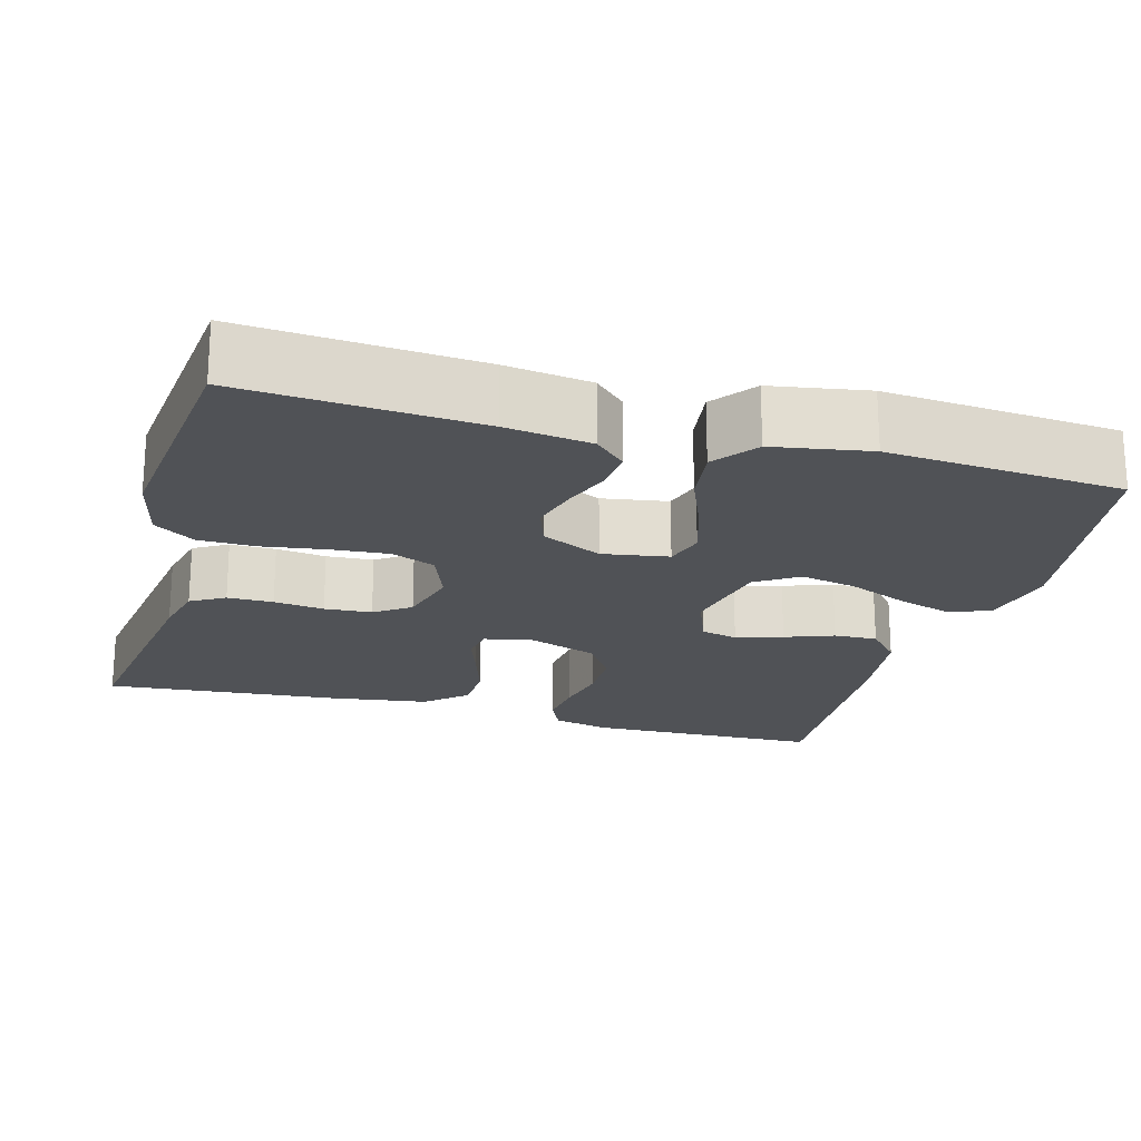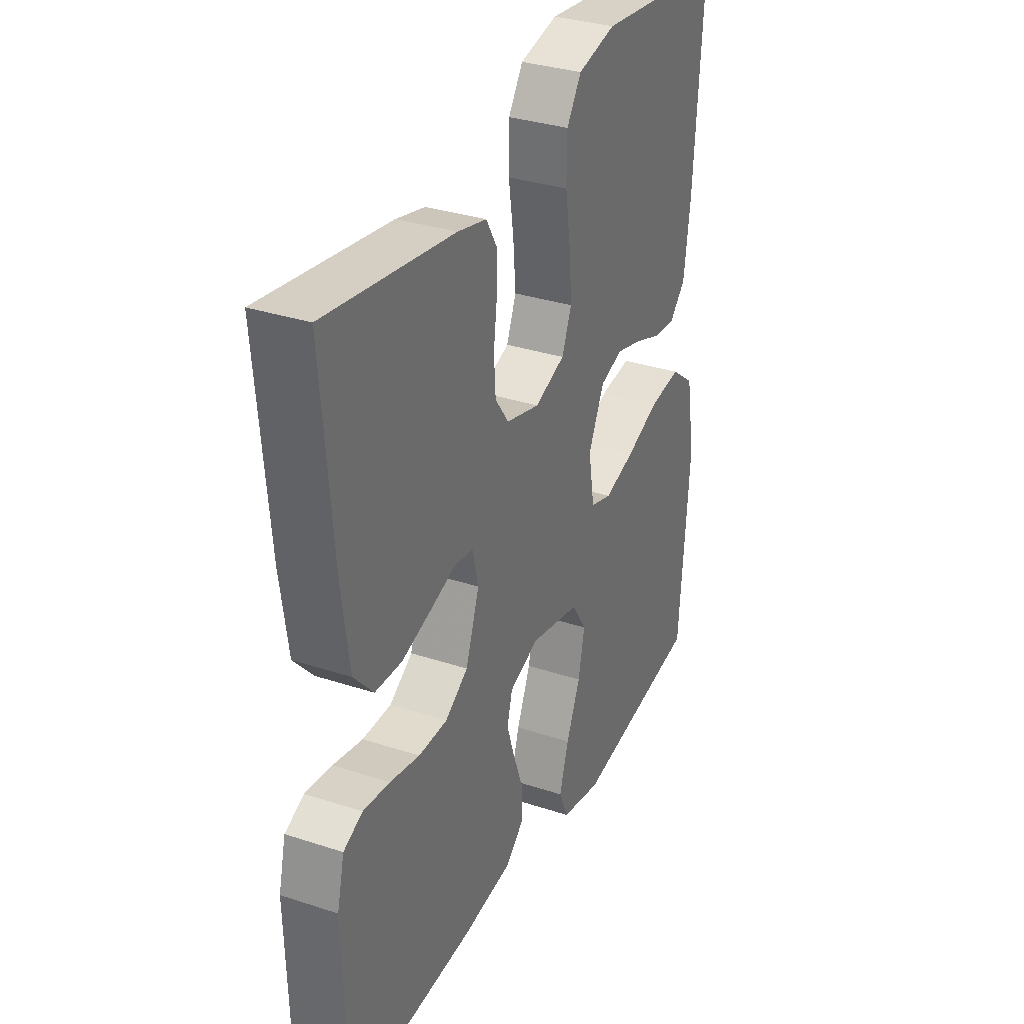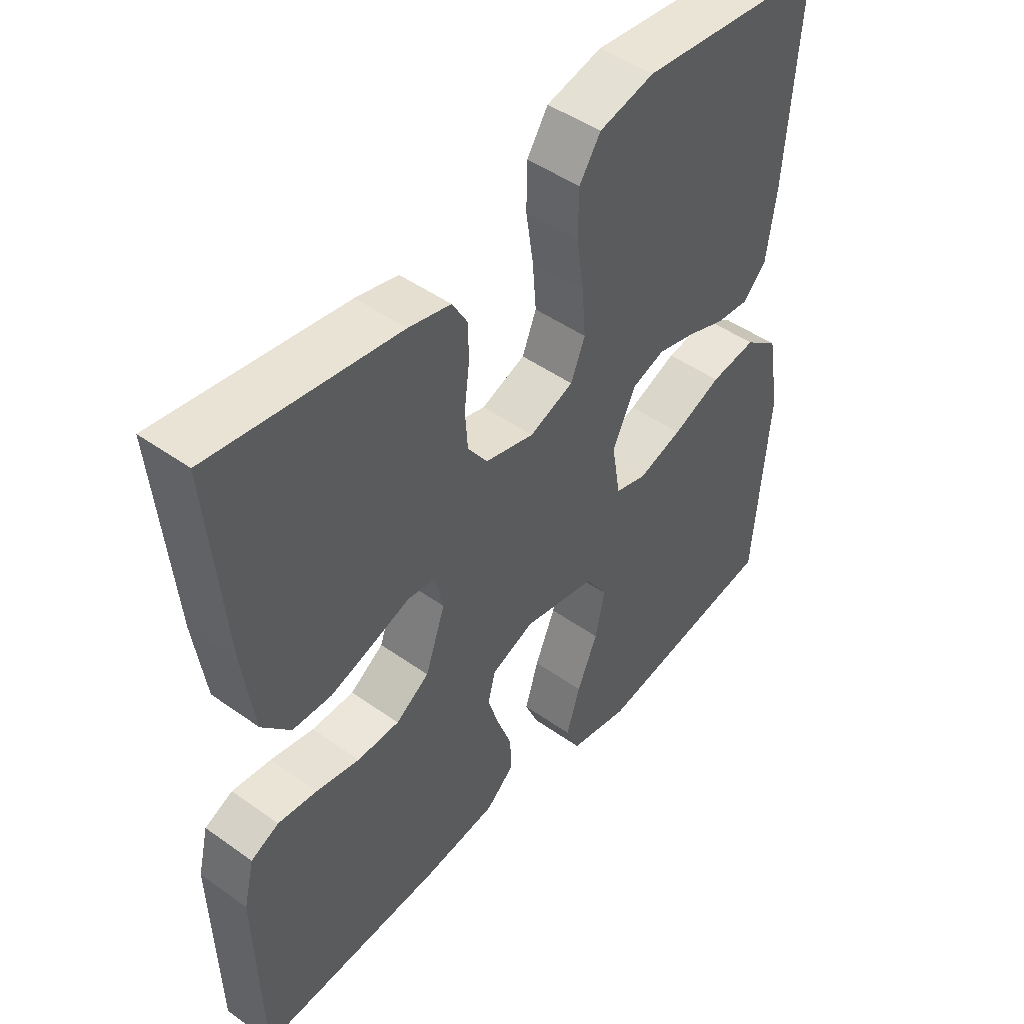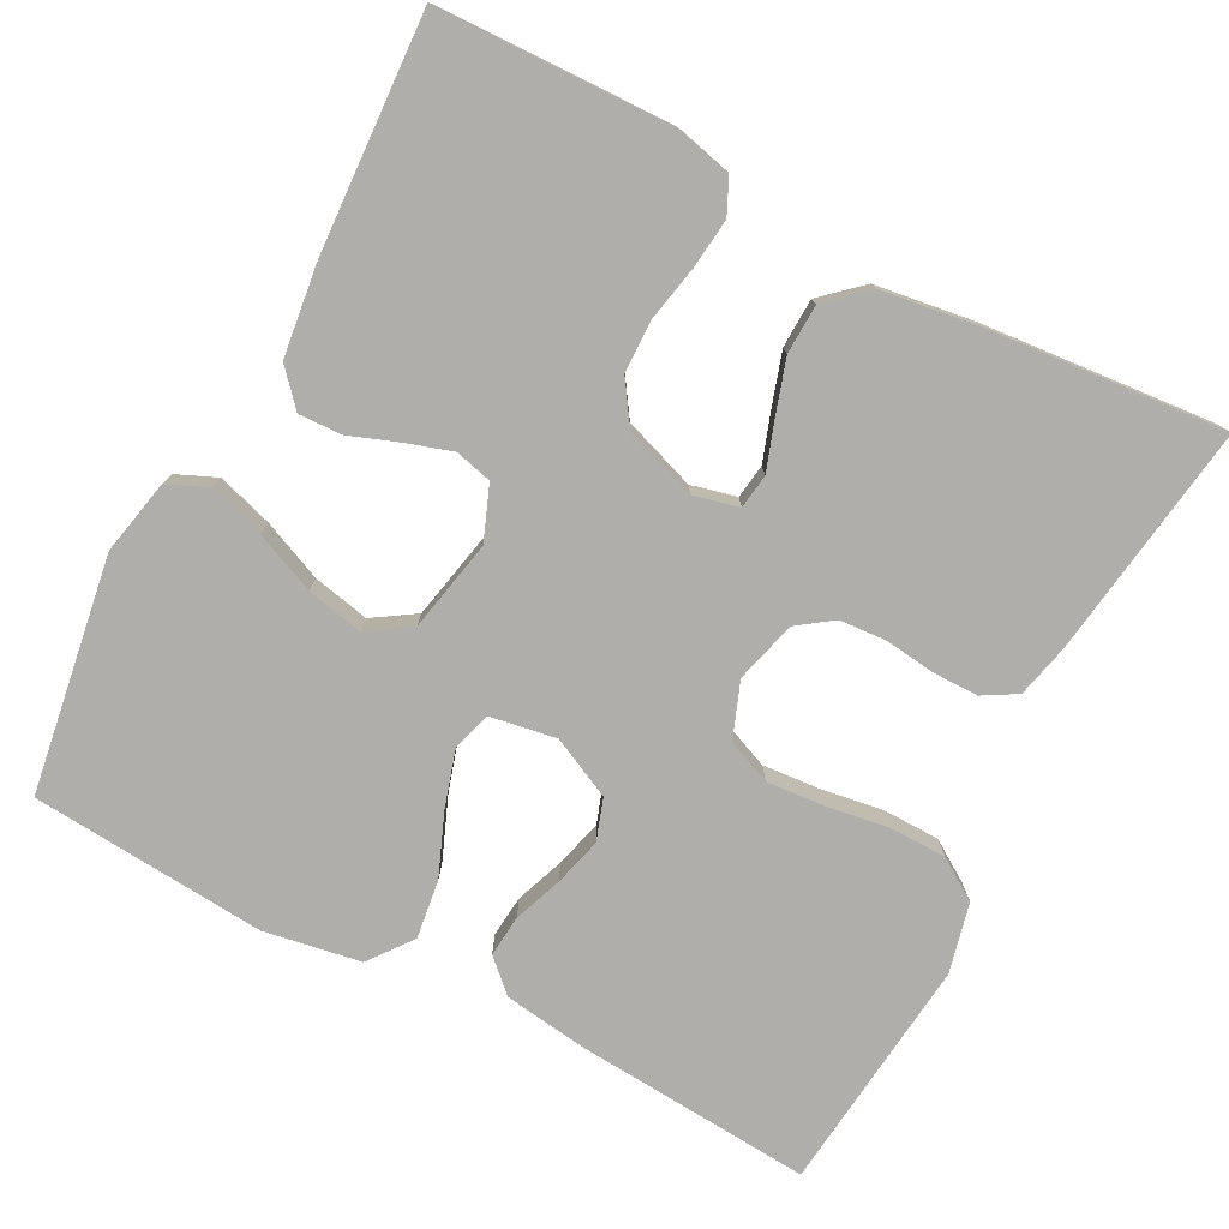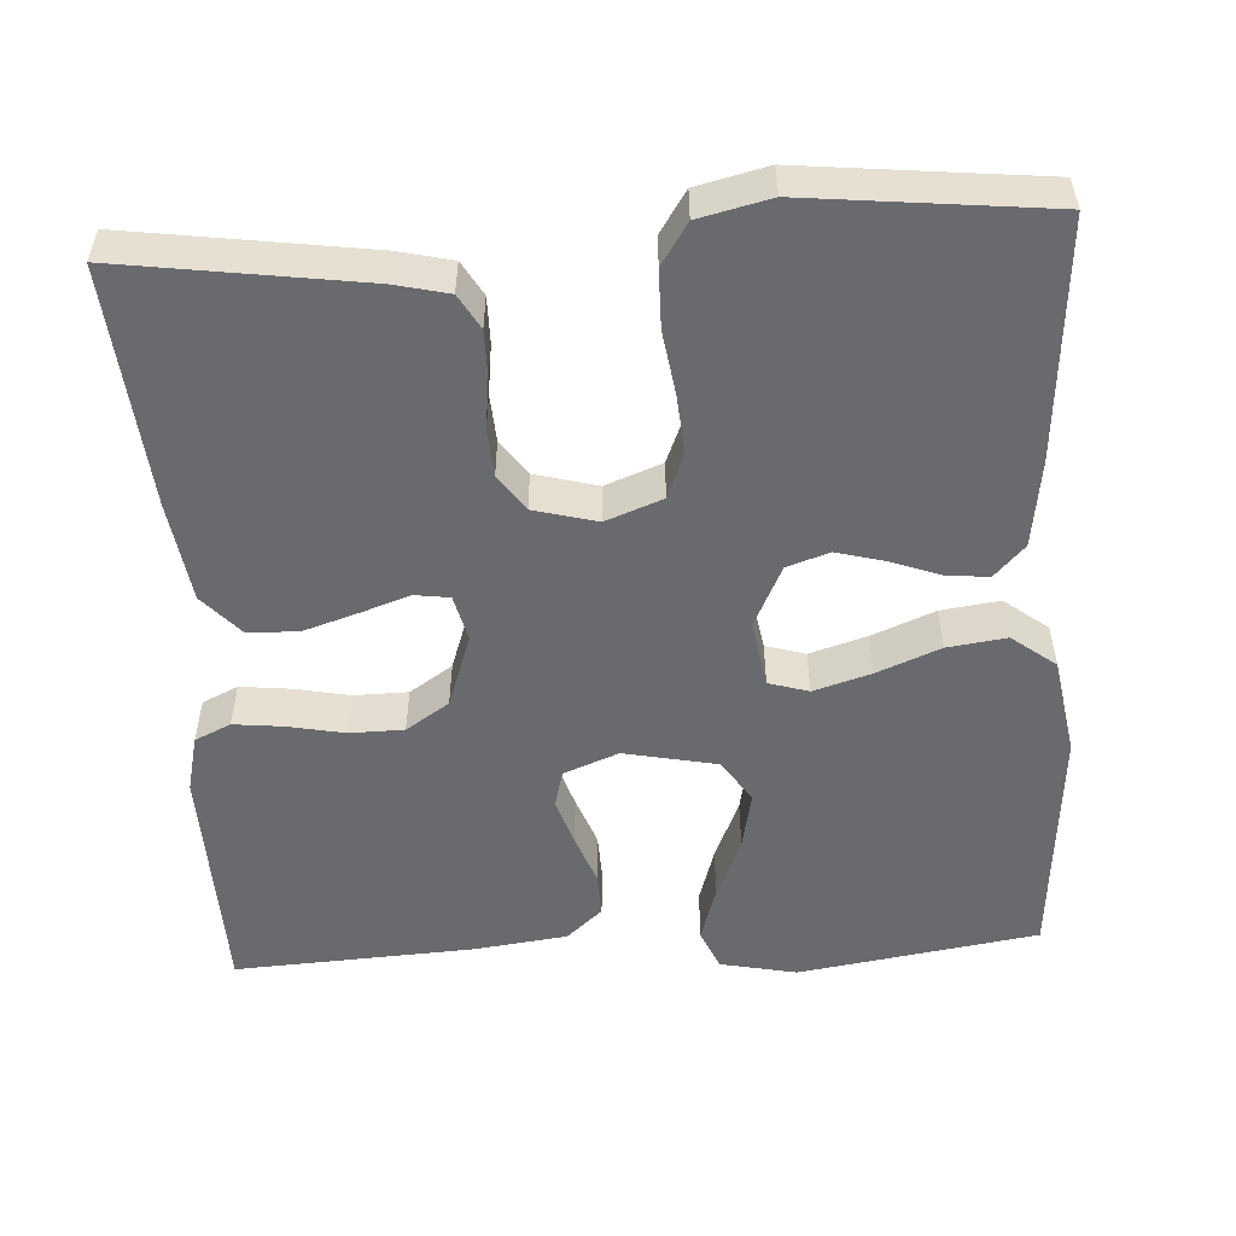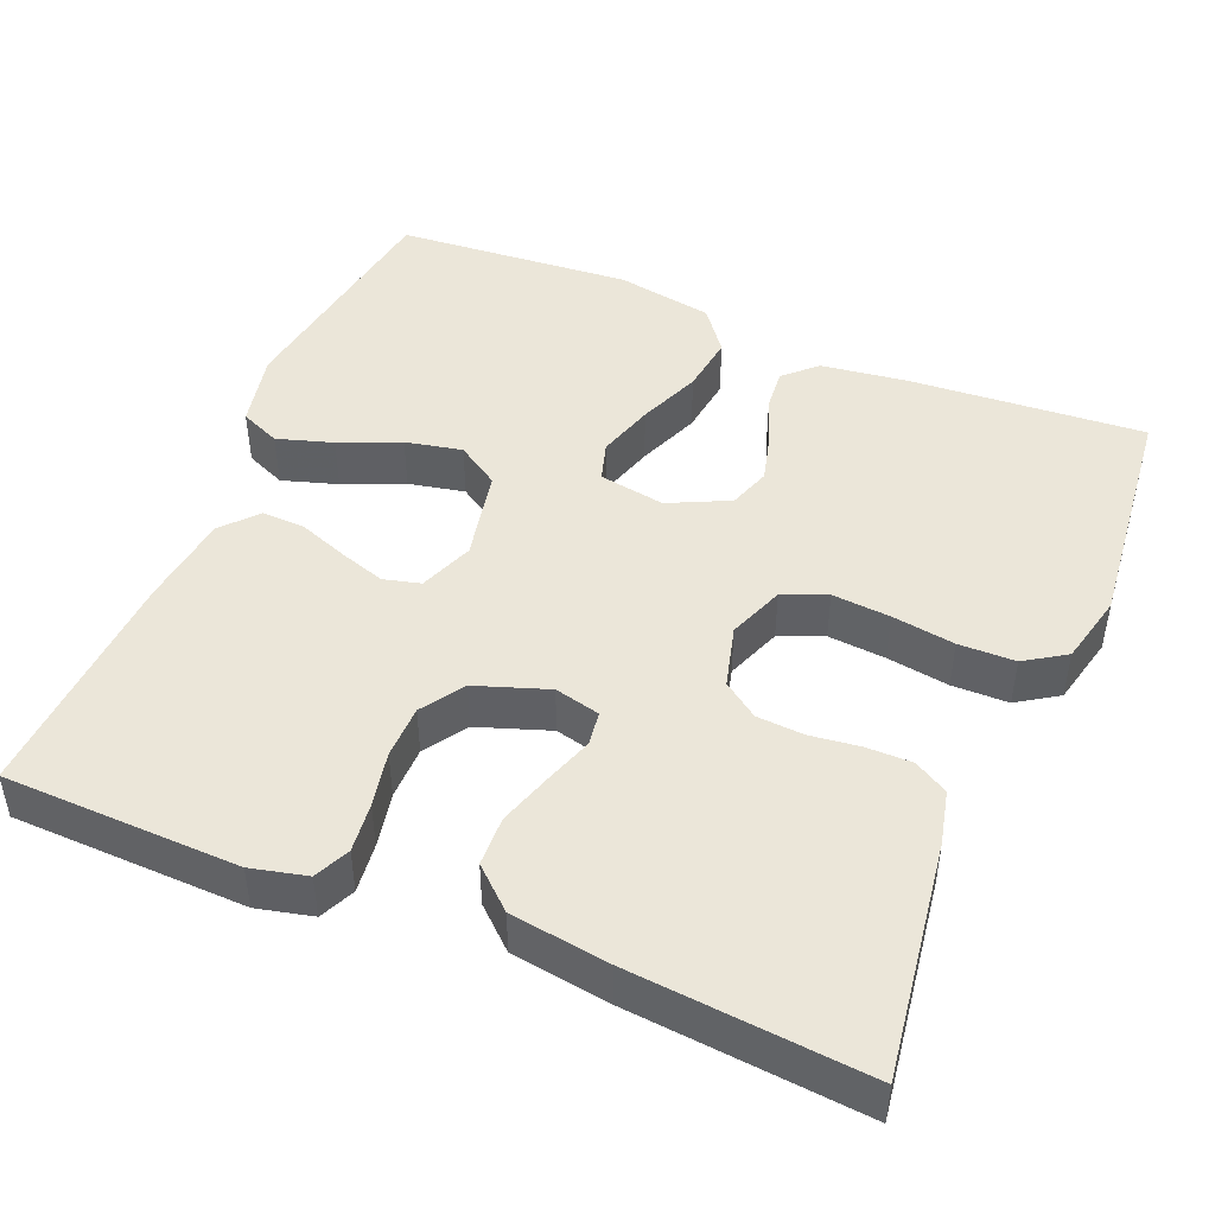
<metadata>
{"format":"obj","ext":"obj","renderer":"f3d","projection":"perspective","resolution":1024,"background":"white","views":[{"elev":-20.7,"azim":74.4,"up":"+Y"},{"elev":32.6,"azim":-65.4,"up":"+Z"},{"elev":47.1,"azim":-51.1,"up":"+Z"},{"elev":-77.7,"azim":-117.7,"up":"+Y"},{"elev":-53.1,"azim":3.4,"up":"+Y"},{"elev":46.7,"azim":-67.4,"up":"+Y"}]}
</metadata>
<code>
v -0.5 0.07 -0.5
v -0.508 0.07 -0.2
v -0.491 0.07 -0.129
v -0.446 0.07 -0.108
v -0.383 0.07 -0.115
v -0.313 0.07 -0.129
v -0.245 0.07 -0.128
v -0.191 0.07 -0.092
v -0.159 0.07 0
v -0.173 0.07 0.058
v -0.217 0.07 0.064
v -0.278 0.07 0.043
v -0.347 0.07 0.021
v -0.41 0.07 0.023
v -0.456 0.07 0.074
v -0.474 0.07 0.2
v -0.5 0.07 0.5
v -0.2 0.07 0.457
v -0.132 0.07 0.441
v -0.107 0.07 0.398
v -0.107 0.07 0.34
v -0.115 0.07 0.276
v -0.111 0.07 0.216
v -0.079 0.07 0.171
v 0 0.07 0.15
v 0.071 0.07 0.177
v 0.094 0.07 0.233
v 0.088 0.07 0.307
v 0.076 0.07 0.387
v 0.077 0.07 0.459
v 0.111 0.07 0.511
v 0.2 0.07 0.532
v 0.5 0.07 0.5
v 0.478 0.07 0.2
v 0.463 0.07 0.091
v 0.425 0.07 0.051
v 0.372 0.07 0.056
v 0.31 0.07 0.079
v 0.249 0.07 0.095
v 0.196 0.07 0.077
v 0.159 0.07 0
v 0.173 0.07 -0.084
v 0.223 0.07 -0.099
v 0.295 0.07 -0.077
v 0.374 0.07 -0.045
v 0.448 0.07 -0.035
v 0.503 0.07 -0.077
v 0.524 0.07 -0.2
v 0.5 0.07 -0.5
v 0.2 0.07 -0.547
v 0.104 0.07 -0.527
v 0.082 0.07 -0.476
v 0.104 0.07 -0.405
v 0.137 0.07 -0.328
v 0.152 0.07 -0.256
v 0.117 0.07 -0.202
v 0 0.07 -0.178
v -0.069 0.07 -0.205
v -0.081 0.07 -0.252
v -0.062 0.07 -0.311
v -0.039 0.07 -0.373
v -0.037 0.07 -0.428
v -0.082 0.07 -0.468
v -0.2 0.07 -0.483
v -0.5 0 -0.5
v -0.508 0 -0.2
v -0.491 0 -0.129
v -0.446 0 -0.108
v -0.383 0 -0.115
v -0.313 0 -0.129
v -0.245 0 -0.128
v -0.191 0 -0.092
v -0.159 0 0
v -0.173 0 0.058
v -0.217 0 0.064
v -0.278 0 0.043
v -0.347 0 0.021
v -0.41 0 0.023
v -0.456 0 0.074
v -0.474 0 0.2
v -0.5 0 0.5
v -0.2 0 0.457
v -0.132 0 0.441
v -0.107 0 0.398
v -0.107 0 0.34
v -0.115 0 0.276
v -0.111 0 0.216
v -0.079 0 0.171
v 0 0 0.15
v 0.071 0 0.177
v 0.094 0 0.233
v 0.088 0 0.307
v 0.076 0 0.387
v 0.077 0 0.459
v 0.111 0 0.511
v 0.2 0 0.532
v 0.5 0 0.5
v 0.478 0 0.2
v 0.463 0 0.091
v 0.425 0 0.051
v 0.372 0 0.056
v 0.31 0 0.079
v 0.249 0 0.095
v 0.196 0 0.077
v 0.159 0 0
v 0.173 0 -0.084
v 0.223 0 -0.099
v 0.295 0 -0.077
v 0.374 0 -0.045
v 0.448 0 -0.035
v 0.503 0 -0.077
v 0.524 0 -0.2
v 0.5 0 -0.5
v 0.2 0 -0.547
v 0.104 0 -0.527
v 0.082 0 -0.476
v 0.104 0 -0.405
v 0.137 0 -0.328
v 0.152 0 -0.256
v 0.117 0 -0.202
v 0 0 -0.178
v -0.069 0 -0.205
v -0.081 0 -0.252
v -0.062 0 -0.311
v -0.039 0 -0.373
v -0.037 0 -0.428
v -0.082 0 -0.468
v -0.2 0 -0.483
f 4 5 6
f 3 4 6
f 2 3 6
f 1 2 6
f 64 1 6
f 63 64 6
f 62 63 6
f 61 62 6
f 60 61 6
f 59 60 6 7
f 58 59 7 8
f 57 58 8 9
f 56 57 9 10
f 52 53 54
f 51 52 54
f 50 51 54
f 49 50 54
f 48 49 54
f 47 48 54
f 46 47 54
f 45 46 54
f 44 45 54
f 43 44 54 55
f 42 43 55 56
f 36 37 38
f 35 36 38
f 34 35 38
f 33 34 38
f 32 33 38
f 31 32 38
f 30 31 38
f 29 30 38
f 28 29 38
f 27 28 38 39
f 26 27 39 40
f 20 21 22
f 19 20 22
f 18 19 22
f 17 18 22
f 16 17 22
f 15 16 22
f 14 15 22
f 13 14 22
f 12 13 22
f 11 12 22
f 10 11 22 23
f 41 42 56 10
f 40 41 10
f 26 40 10
f 25 26 10
f 10 23 24
f 10 24 25
f 70 69 68
f 70 68 67
f 70 67 66
f 70 66 65
f 70 65 128
f 70 128 127
f 70 127 126
f 70 126 125
f 70 125 124
f 71 70 124 123
f 72 71 123 122
f 73 72 122 121
f 74 73 121 120
f 118 117 116
f 118 116 115
f 118 115 114
f 118 114 113
f 118 113 112
f 118 112 111
f 118 111 110
f 118 110 109
f 118 109 108
f 119 118 108 107
f 120 119 107 106
f 102 101 100
f 102 100 99
f 102 99 98
f 102 98 97
f 102 97 96
f 102 96 95
f 102 95 94
f 102 94 93
f 102 93 92
f 103 102 92 91
f 104 103 91 90
f 86 85 84
f 86 84 83
f 86 83 82
f 86 82 81
f 86 81 80
f 86 80 79
f 86 79 78
f 86 78 77
f 86 77 76
f 86 76 75
f 87 86 75 74
f 74 120 106 105
f 74 105 104
f 74 104 90
f 74 90 89
f 88 87 74
f 89 88 74
f 1 65 66 2
f 2 66 67 3
f 3 67 68 4
f 4 68 69 5
f 5 69 70 6
f 6 70 71 7
f 7 71 72 8
f 8 72 73 9
f 9 73 74 10
f 10 74 75 11
f 11 75 76 12
f 12 76 77 13
f 13 77 78 14
f 14 78 79 15
f 15 79 80 16
f 16 80 81 17
f 17 81 82 18
f 18 82 83 19
f 19 83 84 20
f 20 84 85 21
f 21 85 86 22
f 22 86 87 23
f 23 87 88 24
f 24 88 89 25
f 25 89 90 26
f 26 90 91 27
f 27 91 92 28
f 28 92 93 29
f 29 93 94 30
f 30 94 95 31
f 31 95 96 32
f 32 96 97 33
f 33 97 98 34
f 34 98 99 35
f 35 99 100 36
f 36 100 101 37
f 37 101 102 38
f 38 102 103 39
f 39 103 104 40
f 40 104 105 41
f 41 105 106 42
f 42 106 107 43
f 43 107 108 44
f 44 108 109 45
f 45 109 110 46
f 46 110 111 47
f 47 111 112 48
f 48 112 113 49
f 49 113 114 50
f 50 114 115 51
f 51 115 116 52
f 52 116 117 53
f 53 117 118 54
f 54 118 119 55
f 55 119 120 56
f 56 120 121 57
f 57 121 122 58
f 58 122 123 59
f 59 123 124 60
f 60 124 125 61
f 61 125 126 62
f 62 126 127 63
f 63 127 128 64
f 64 128 65 1

</code>
